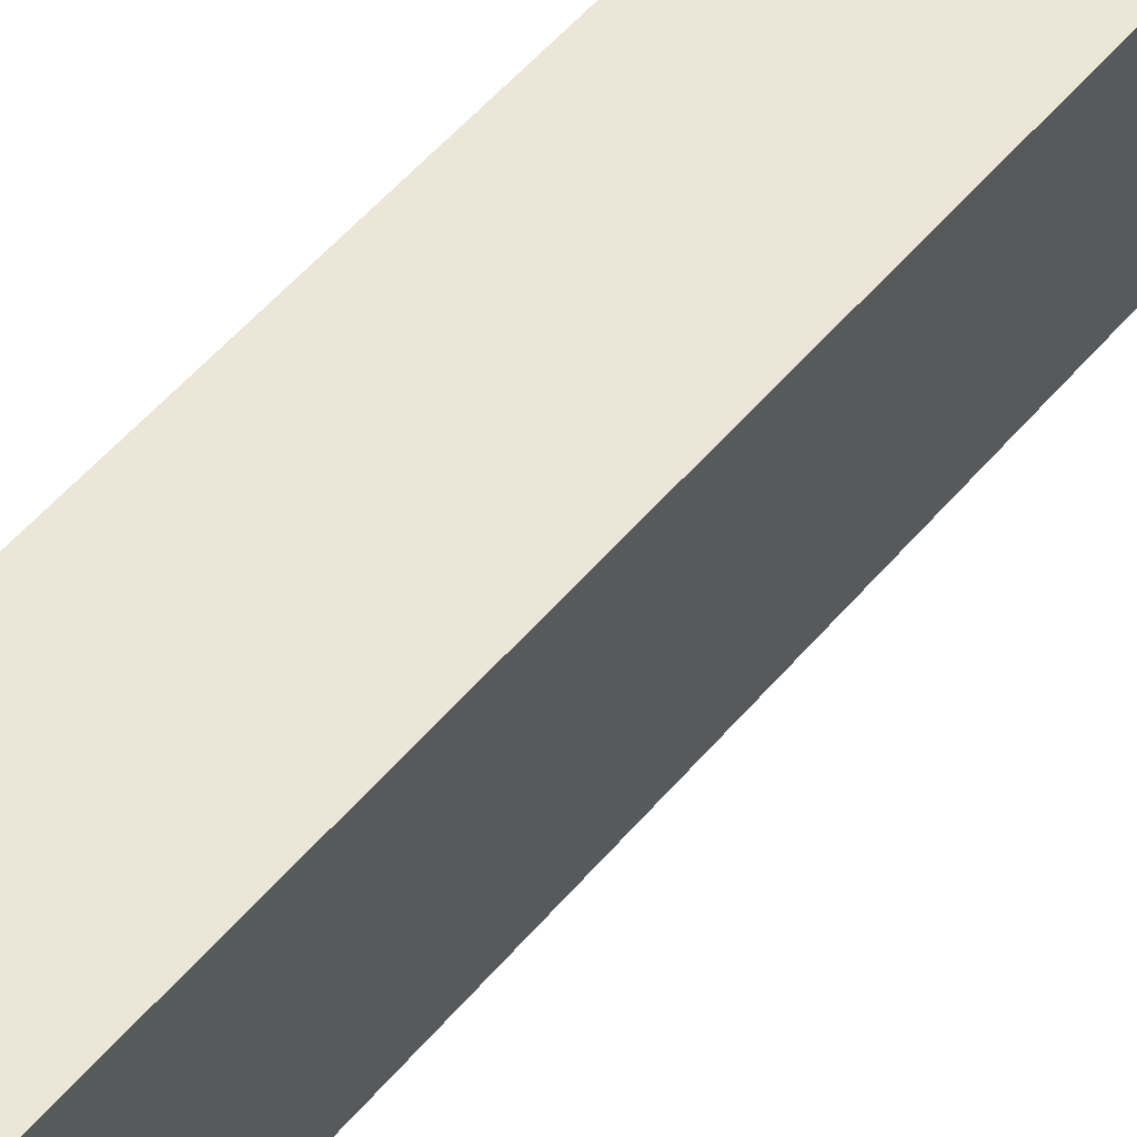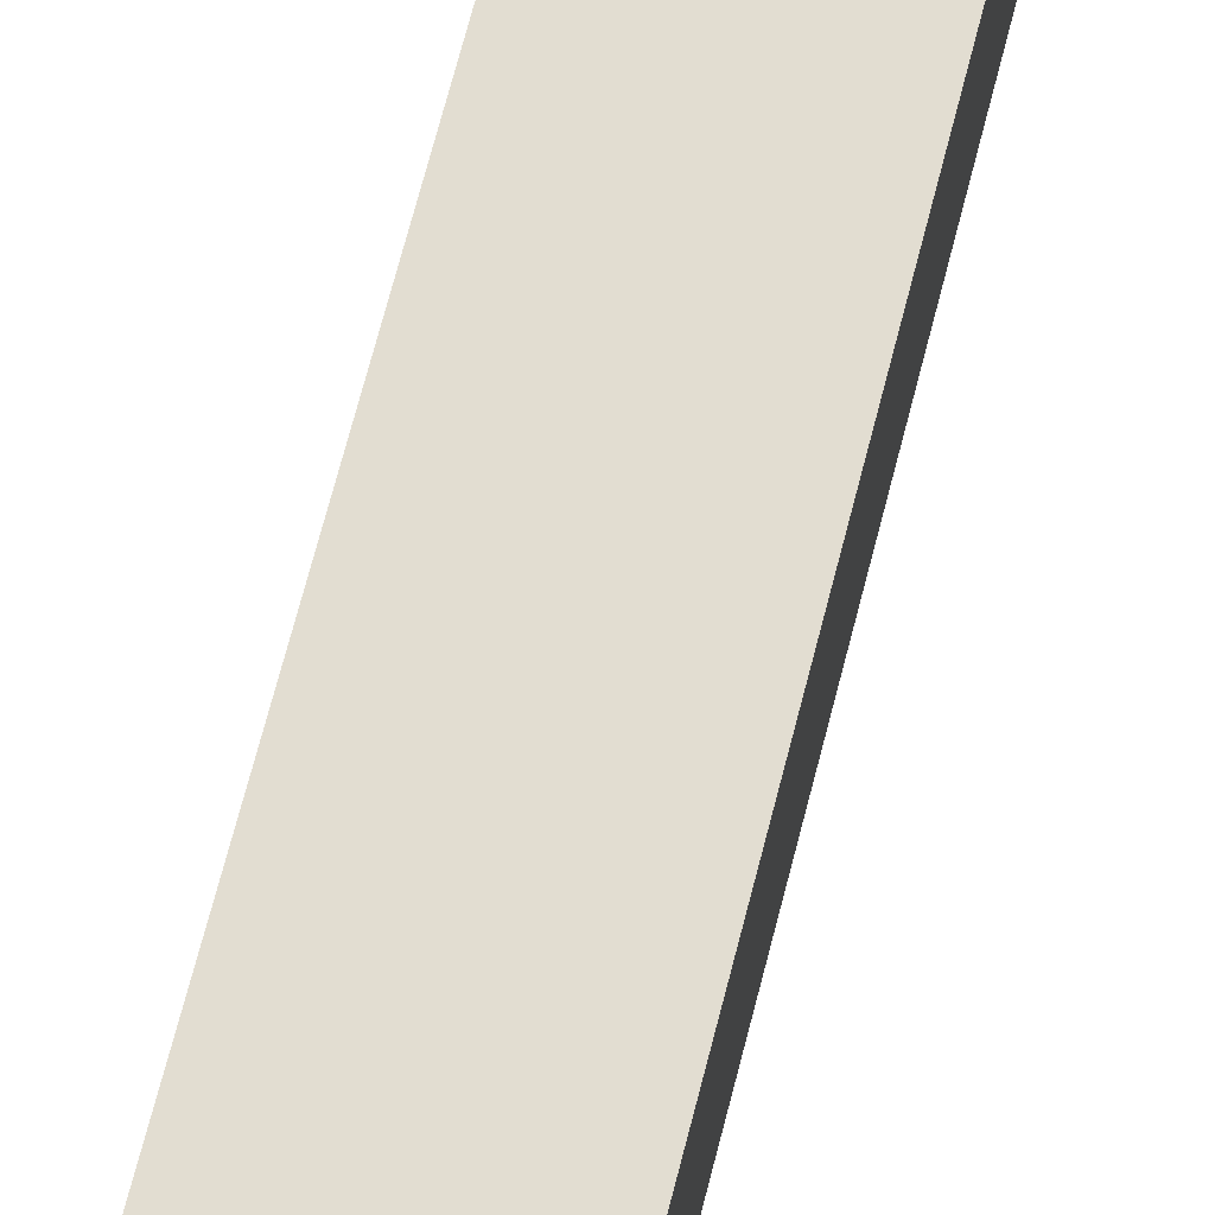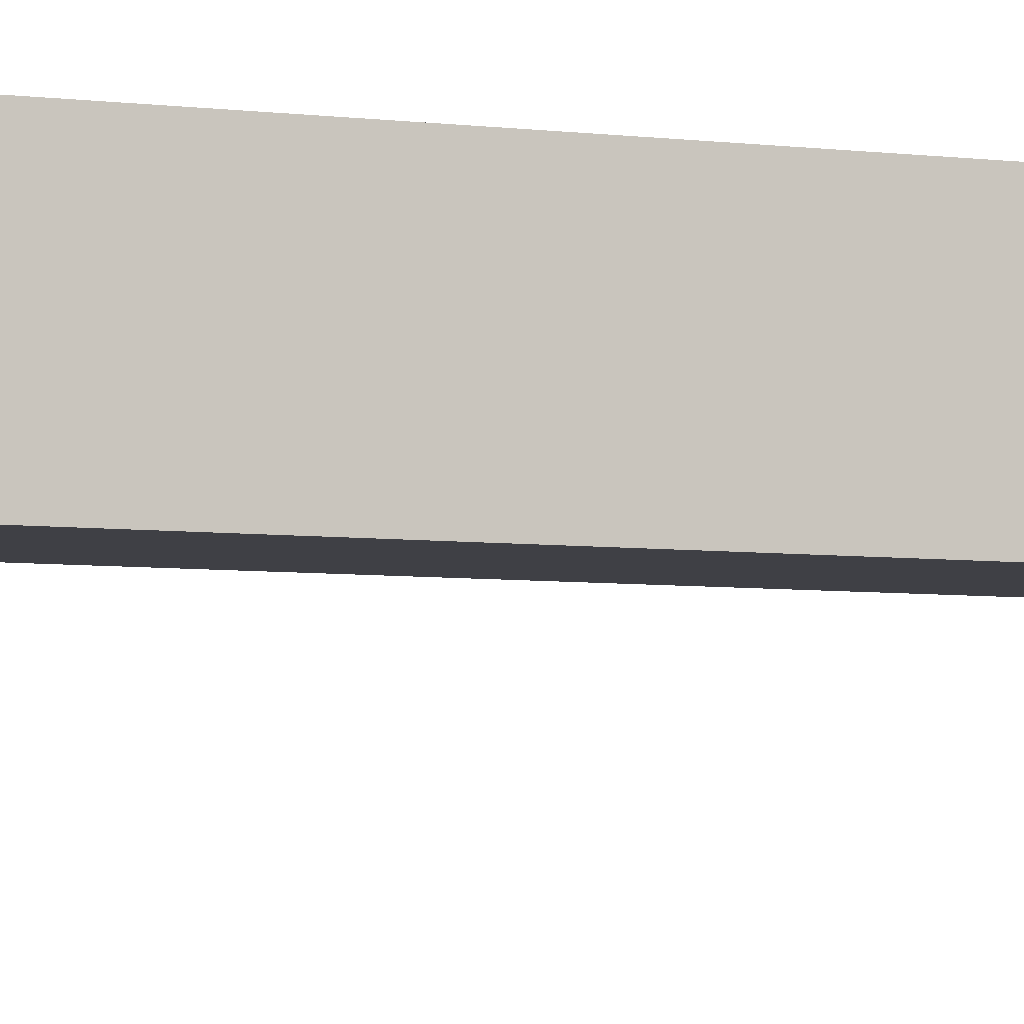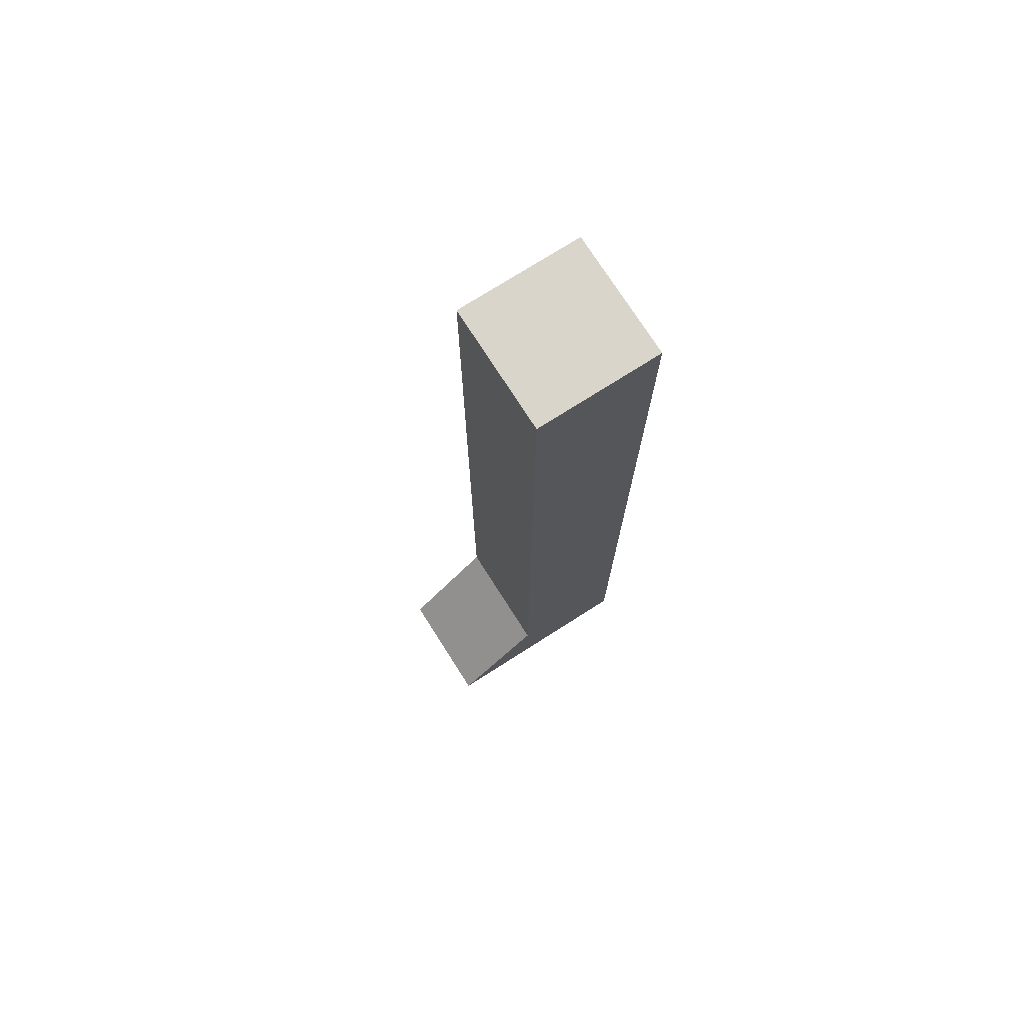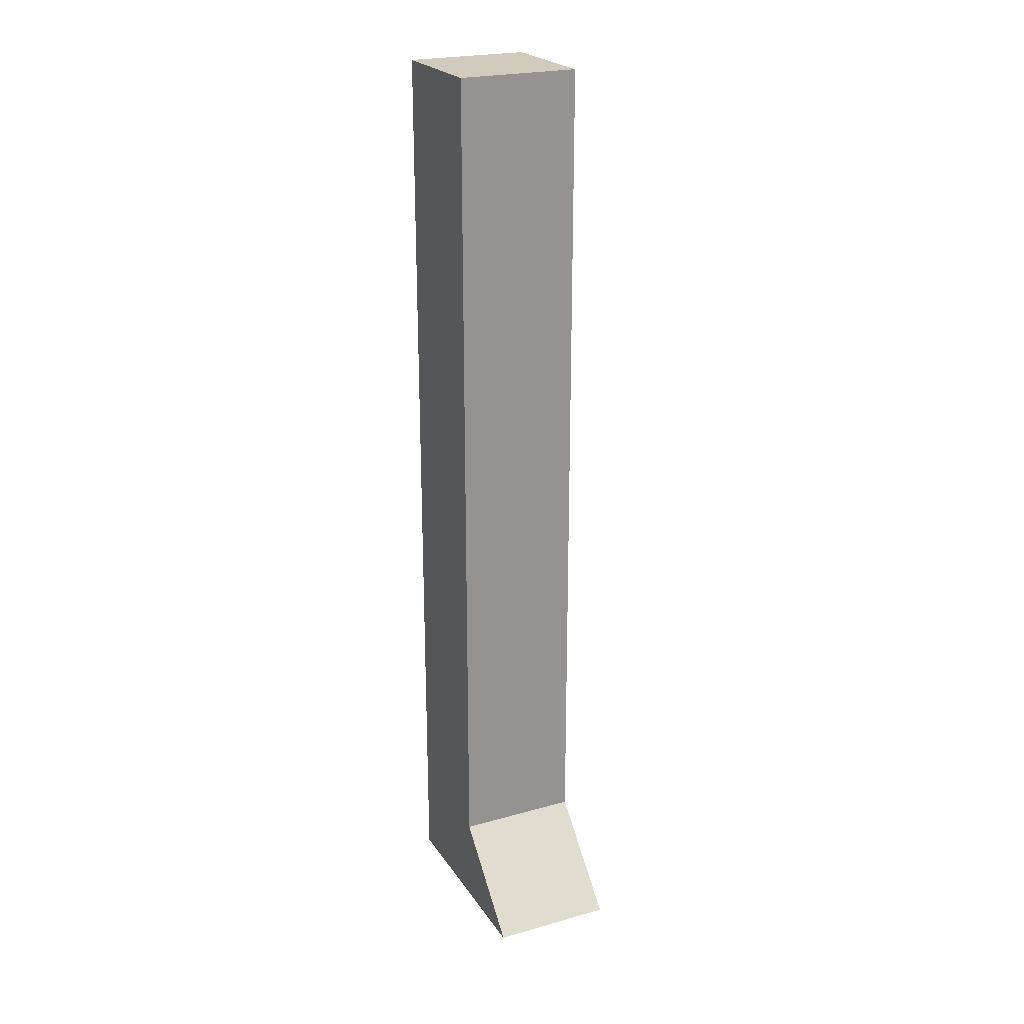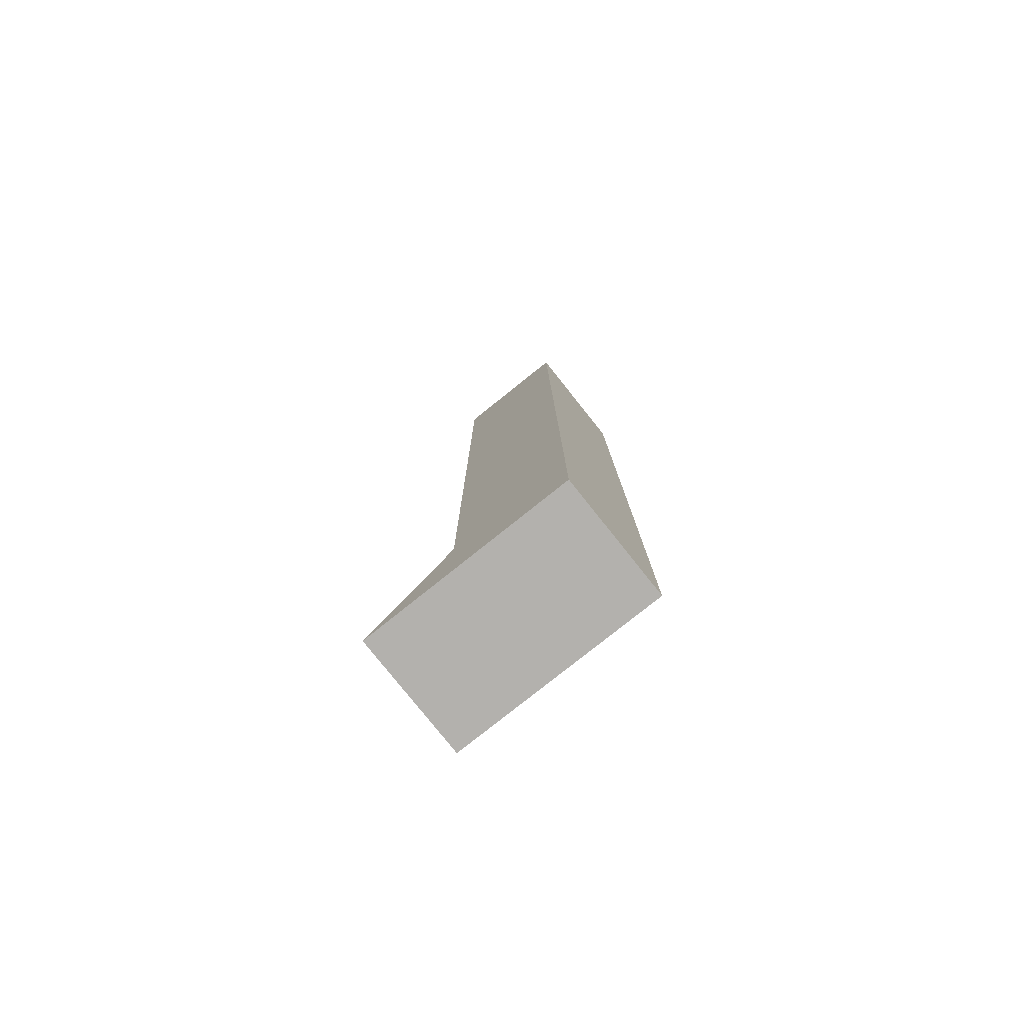
<metadata>
{"format":"obj","ext":"obj","renderer":"f3d","projection":"perspective","resolution":1024,"background":"white","views":[{"elev":49.0,"azim":-142.7,"up":"+Y"},{"elev":68.5,"azim":14.3,"up":"+Y"},{"elev":-5.2,"azim":66.7,"up":"+Y"},{"elev":74.5,"azim":57.5,"up":"+Z"},{"elev":23.3,"azim":-25.3,"up":"+Z"},{"elev":-79.3,"azim":128.6,"up":"+Z"}]}
</metadata>
<code>
g pb_Mesh401546
v 0 0 6.625
v -1 0 6.625
v 0 1 6.625
v -1 1 6.625
v -1 -0.75 -1
v 0 -0.75 -1
v -1 1 -1
v 0 1 -1
v 0 -0.75 -1
v 0 0 -0.25
v 0 1 -1
v 0 1 1.125
v 0 -0.75 -1
v -1 -0.75 -1
v 0 0 -0.25
v -1 0 -0.25
v 0 0 -0.25
v -1 0 -0.25
v 0 0 4.5
v -1 0 4.5
v 0 1 4
v 0 0 4.5
v -1 0 -0.25
v -1 1 1.125
v -1 0 4.5
v -1 1 4
v 0 0 6.625
v -1 0 6.625
v 0 1 6.625
v 0 0 6.625
v -1 0 6.625
v -1 1 6.625
v -1 1 -1
v -1 -0.75 -1
v 0 1 1.125
v -1 1 1.125
v 0 1 -1
v -1 1 -1
v -1 1 4
v 0 1 4
v -1 1 6.625
v 0 1 6.625
g pb_Mesh401546_0
f 3 2 1
f 3 4 2
f 7 6 5
f 7 8 6
f 11 10 9
f 11 12 10
f 15 14 13
f 15 16 14
f 19 18 17
f 19 20 18
f 21 10 12
f 21 22 10
f 25 24 23
f 25 26 24
f 27 20 19
f 27 28 20
f 29 22 21
f 29 30 22
f 31 26 25
f 31 32 26
f 24 33 23
f 33 34 23
g pb_Mesh401546_1
f 37 36 35
f 37 38 36
f 39 35 36
f 39 40 35
f 41 40 39
f 41 42 40

</code>
